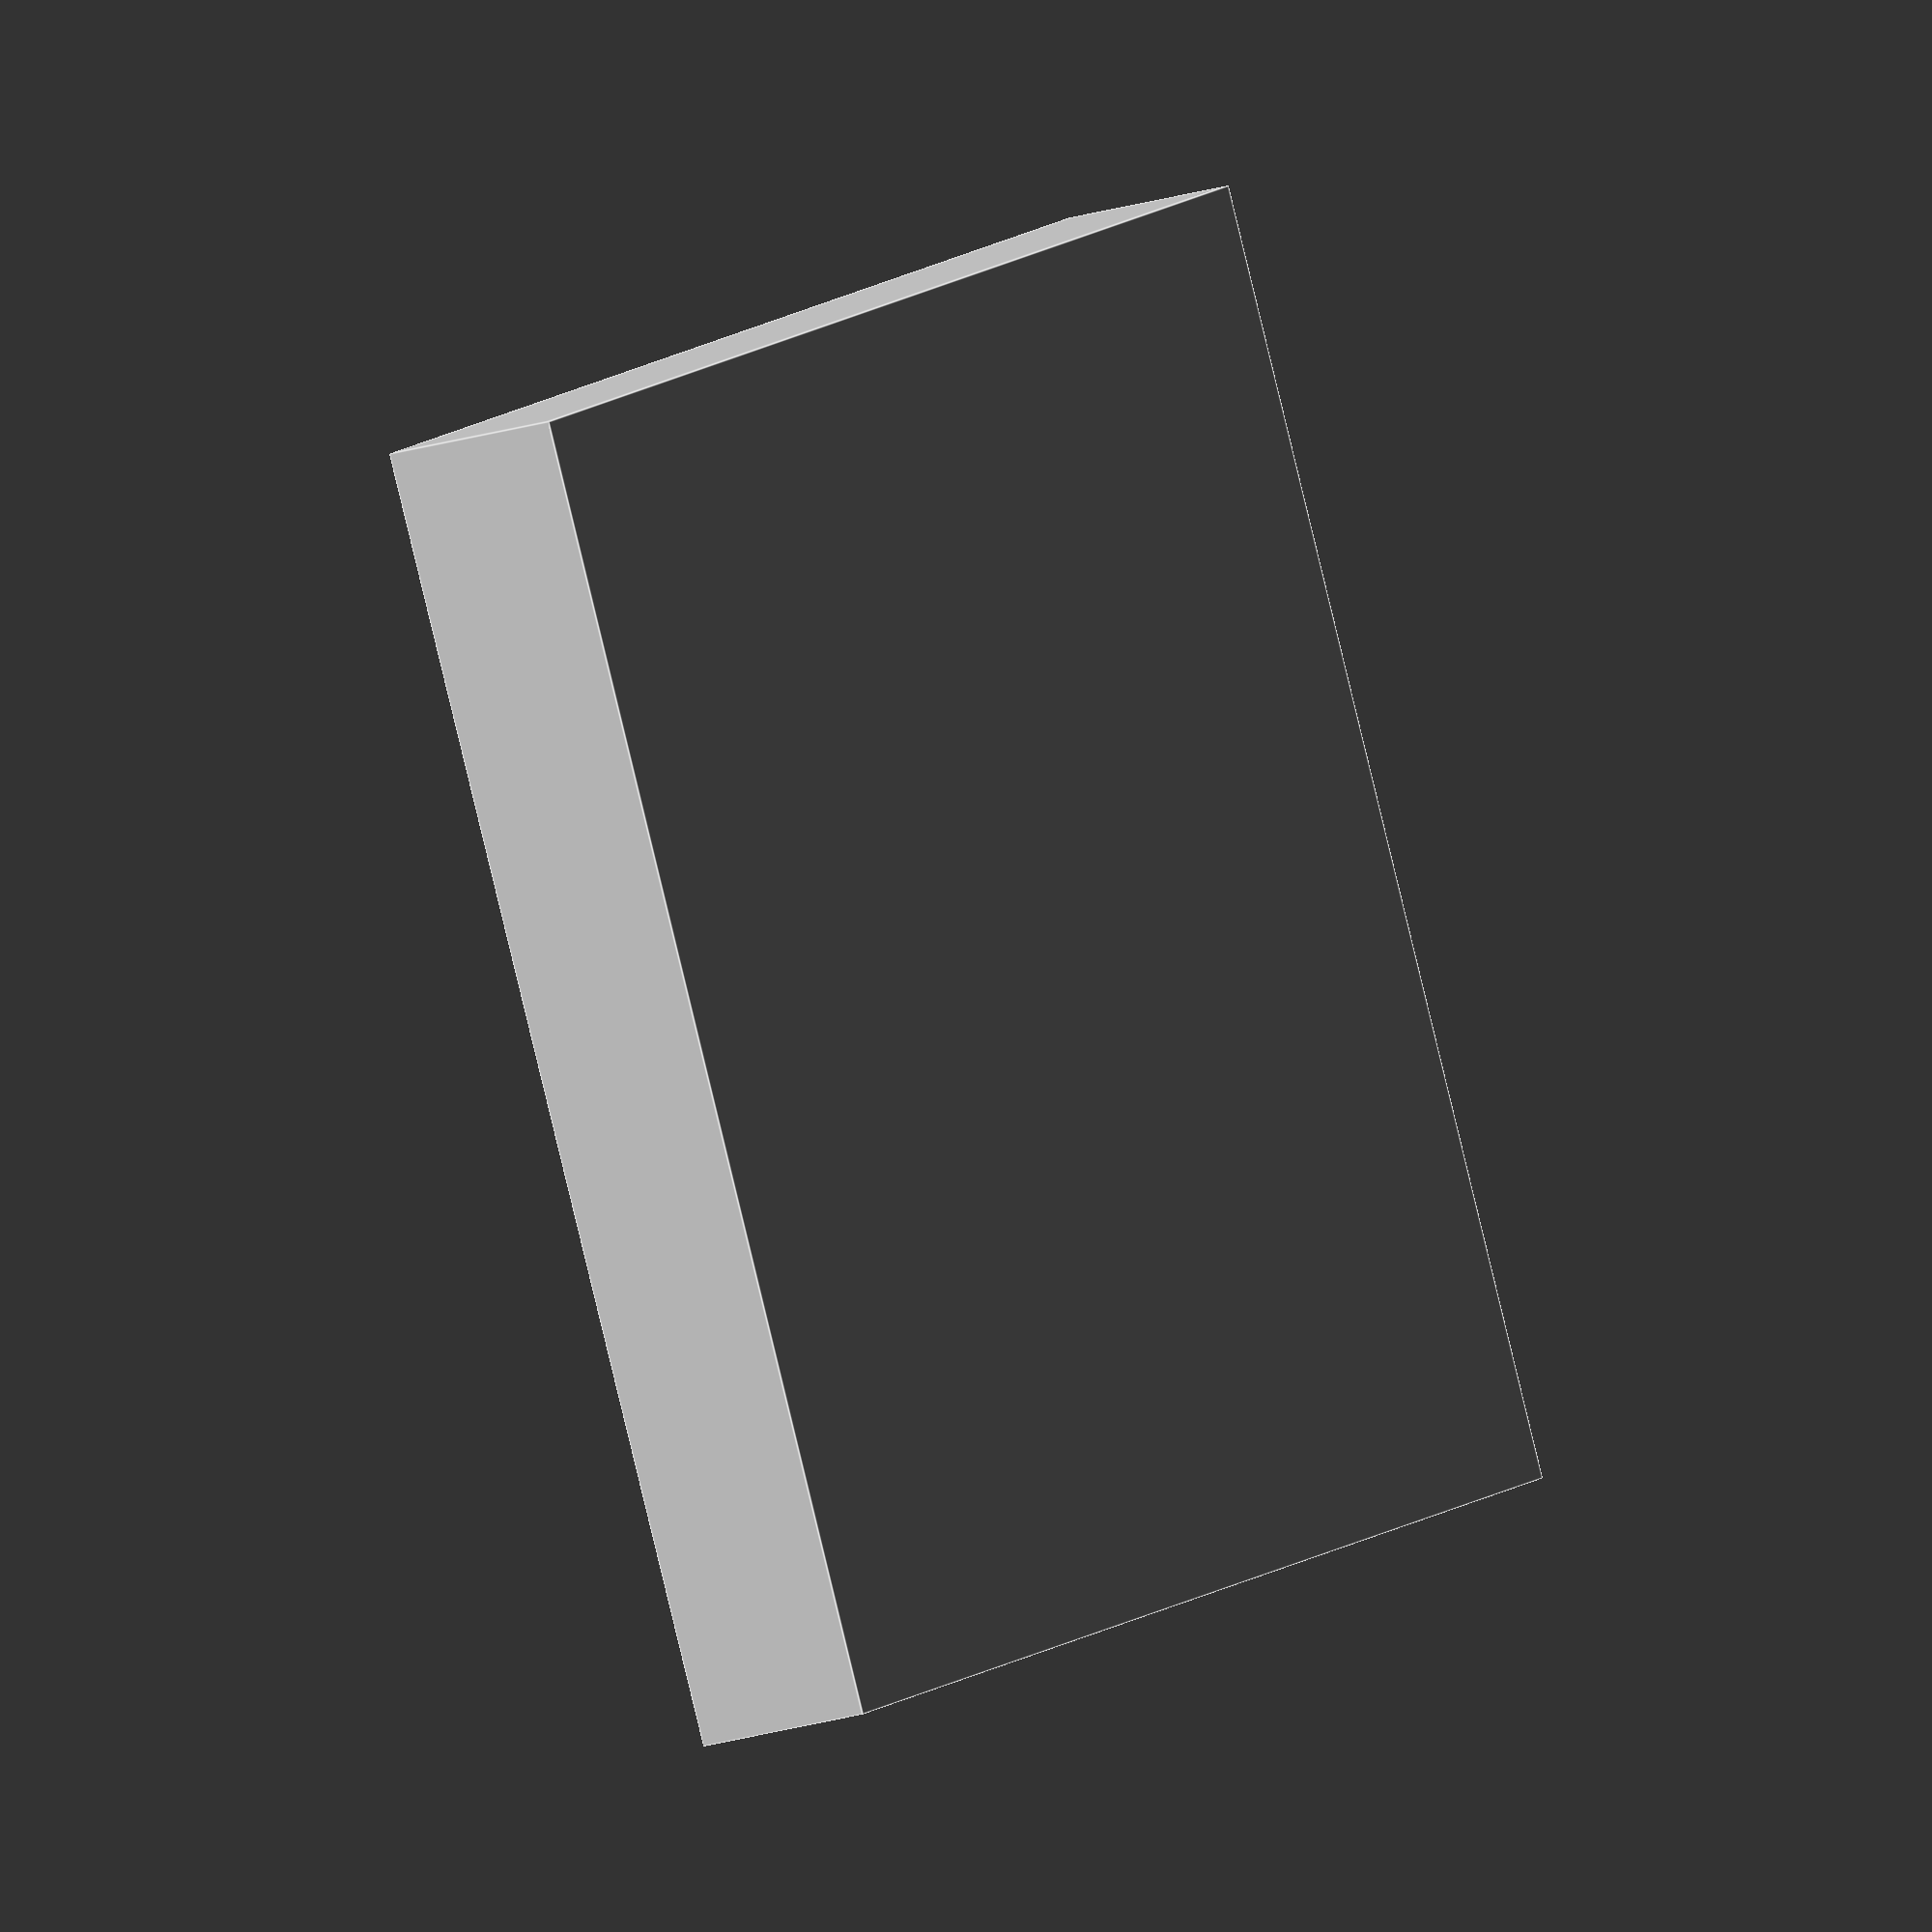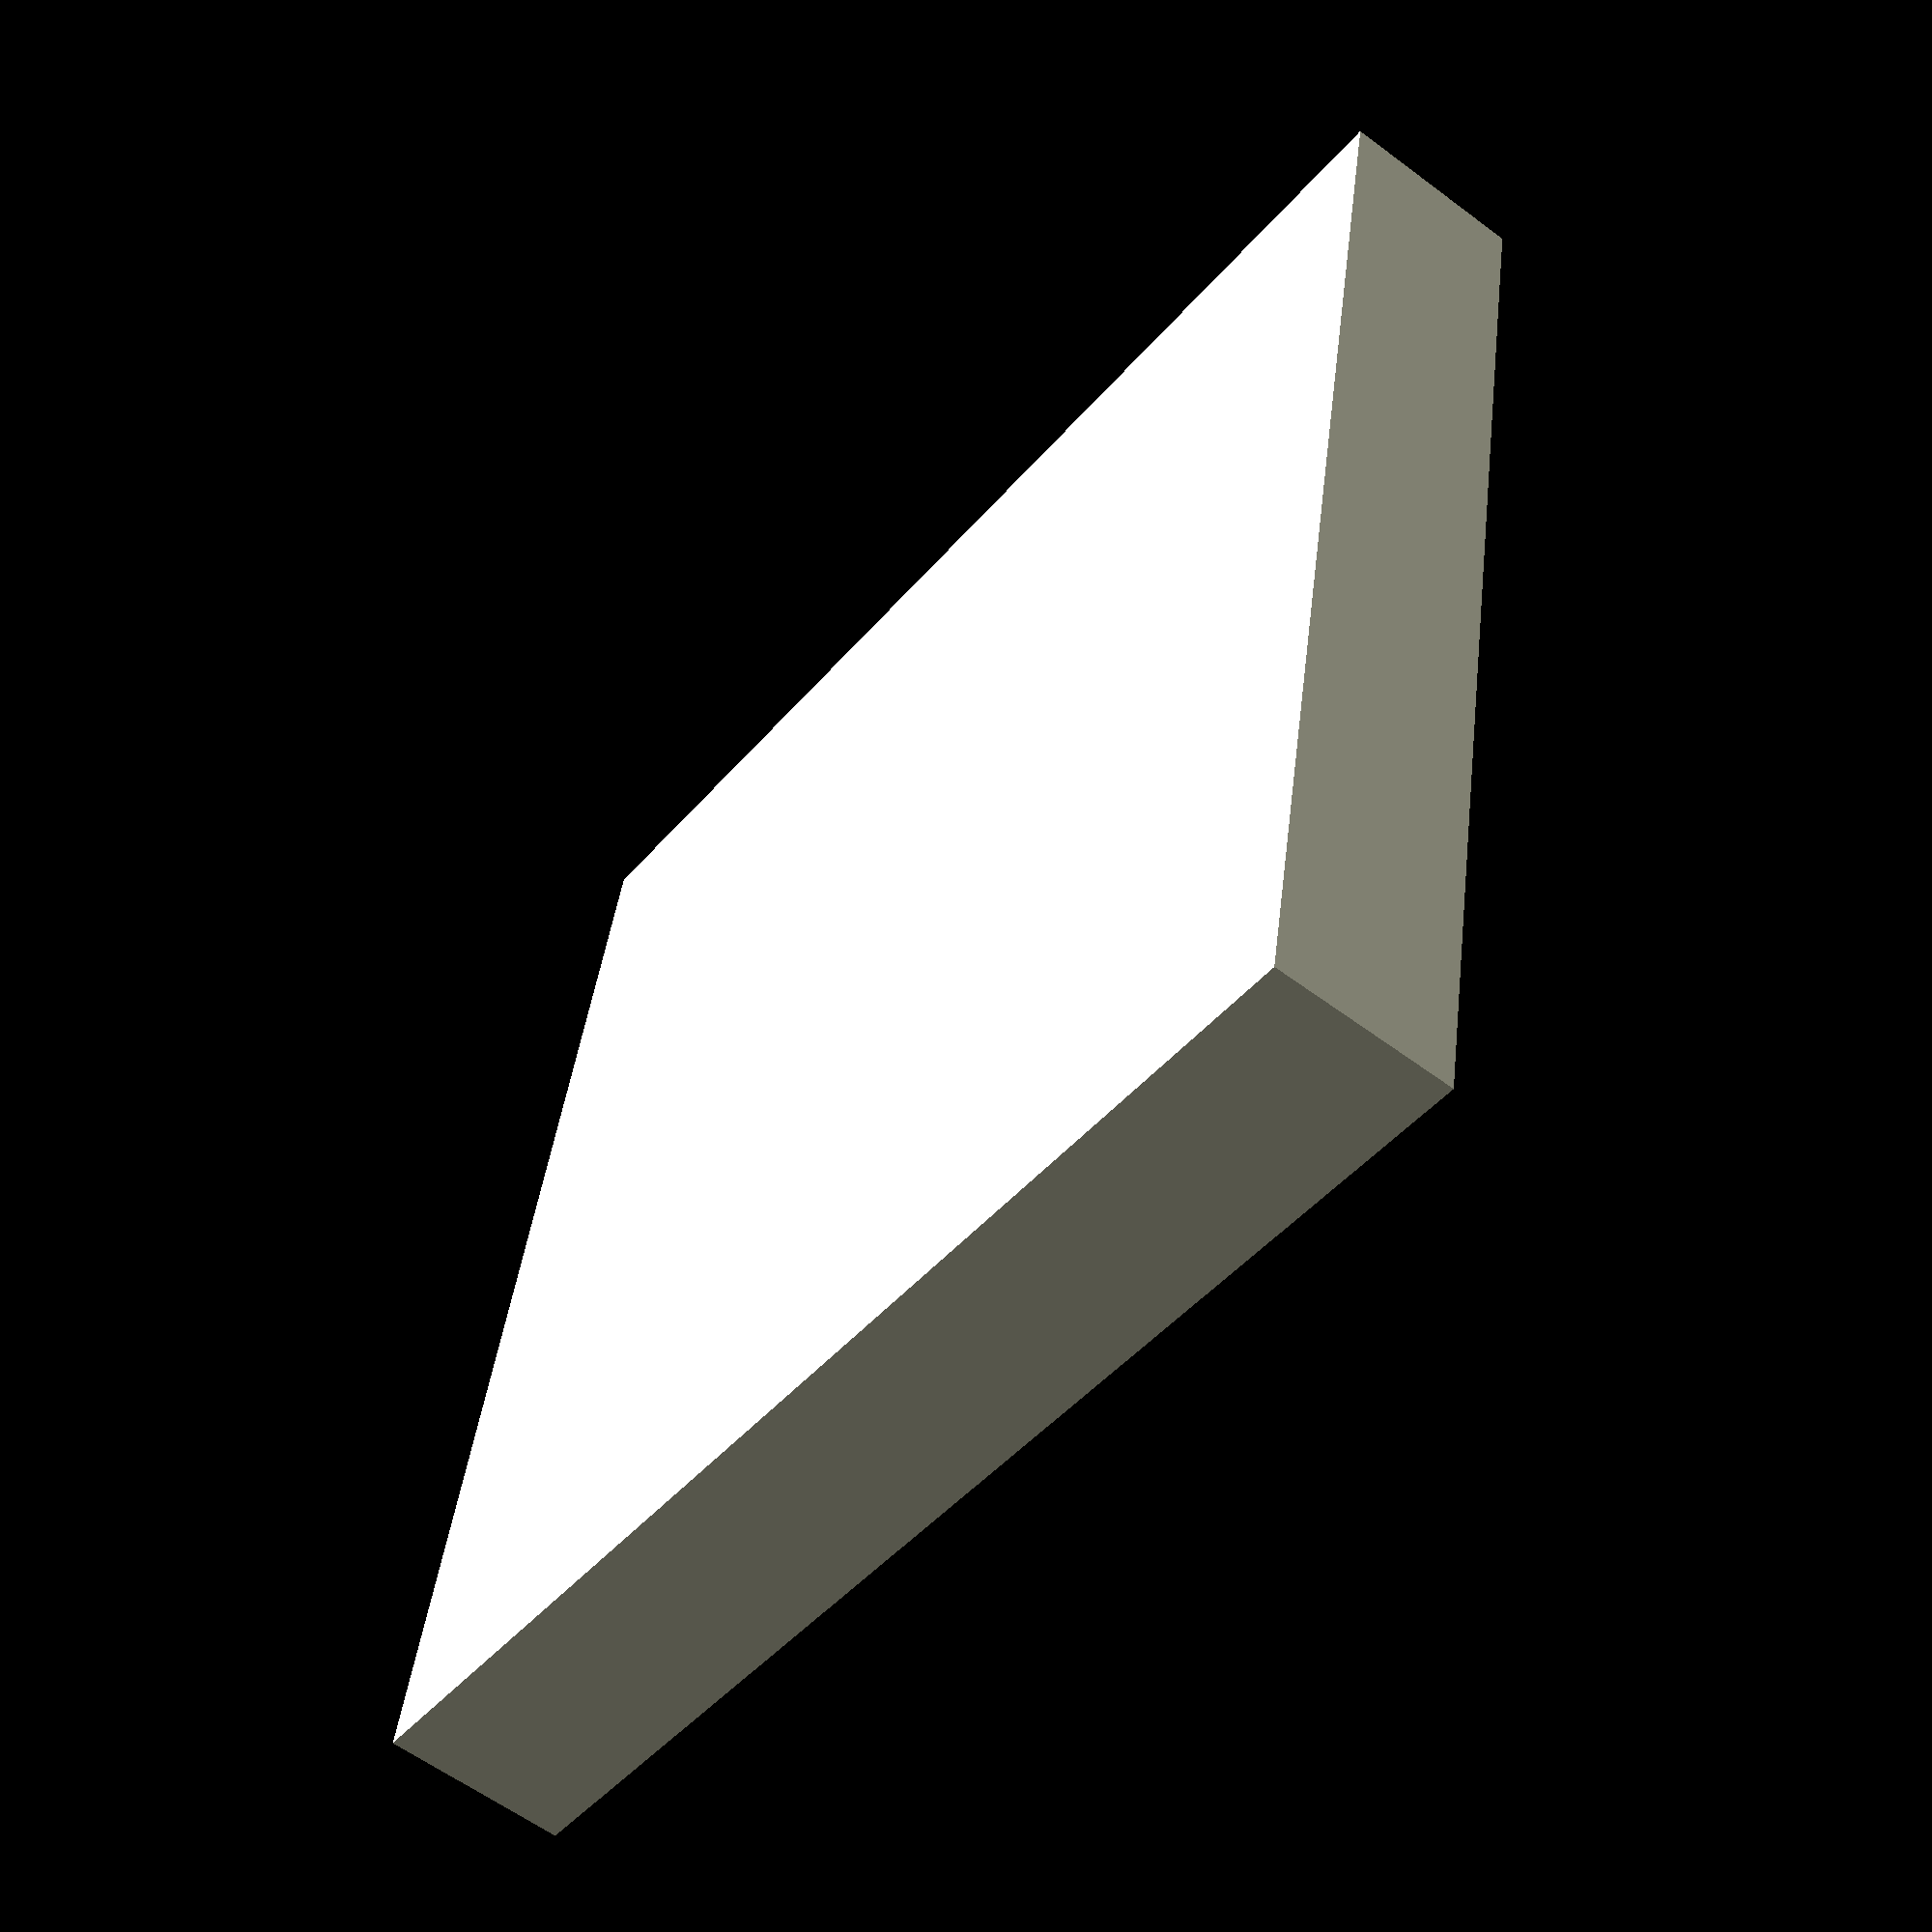
<openscad>

einheit=10;

translate([0,0,0]) baseplate();
translate([14,3.5,4]) piece_l();
rotate([0,0,180]) translate([-34.5,-45,4]) piece_l();
translate([35,35,4]) piece_square();
translate([3.5,3.5,4]) piece_square();


module baseplate()
{
    difference()
    {
        translate([0,0,0]) 
            cube([4*einheit+8.5,4*einheit+8.5,7]);
        translate([3,3,4]) 
            cube([4*einheit+2.5,4*einheit+2.5,7]);
        // Trenner H
        translate([3,3,3.5]) 
            cube([4*einheit+2,0.5,7]);
        translate([3,13.5,3.5]) 
            cube([4*einheit+2,0.5,7]);
        translate([3,24,3.5]) 
            cube([4*einheit+2,0.5,7]);
        translate([3,34.5,3.5]) 
            cube([4*einheit+2,0.5,7]);
        translate([3,45,3.5]) 
            cube([4*einheit+2,0.5,7]);
        // Trenner V
        translate([3,3,3.5]) 
            cube([0.5,4*einheit+2,7]);
        translate([13.5,3,3.5]) 
            cube([0.5,4*einheit+2,7]);
        translate([24,3,3.5]) 
            cube([0.5,4*einheit+2,7]);
        translate([34.5,3,3.5]) 
            cube([0.5,4*einheit+2,7]);
        translate([45,3,3.5]) 
            cube([0.5,4*einheit+2.5,7]);
    }
}

module piece_l()
{
    translate([0,0,0]) 
        cube([2*einheit+0.5,einheit,3]);
    translate([einheit+0.5,0,0]) 
        cube([einheit,3*einheit+1,3]);
}

module piece_square()
{
  translate([0,0,0]) cube([einheit,einheit,3]);
}

</openscad>
<views>
elev=197.3 azim=204.8 roll=55.8 proj=o view=edges
elev=238.4 azim=169.3 roll=307.9 proj=p view=solid
</views>
